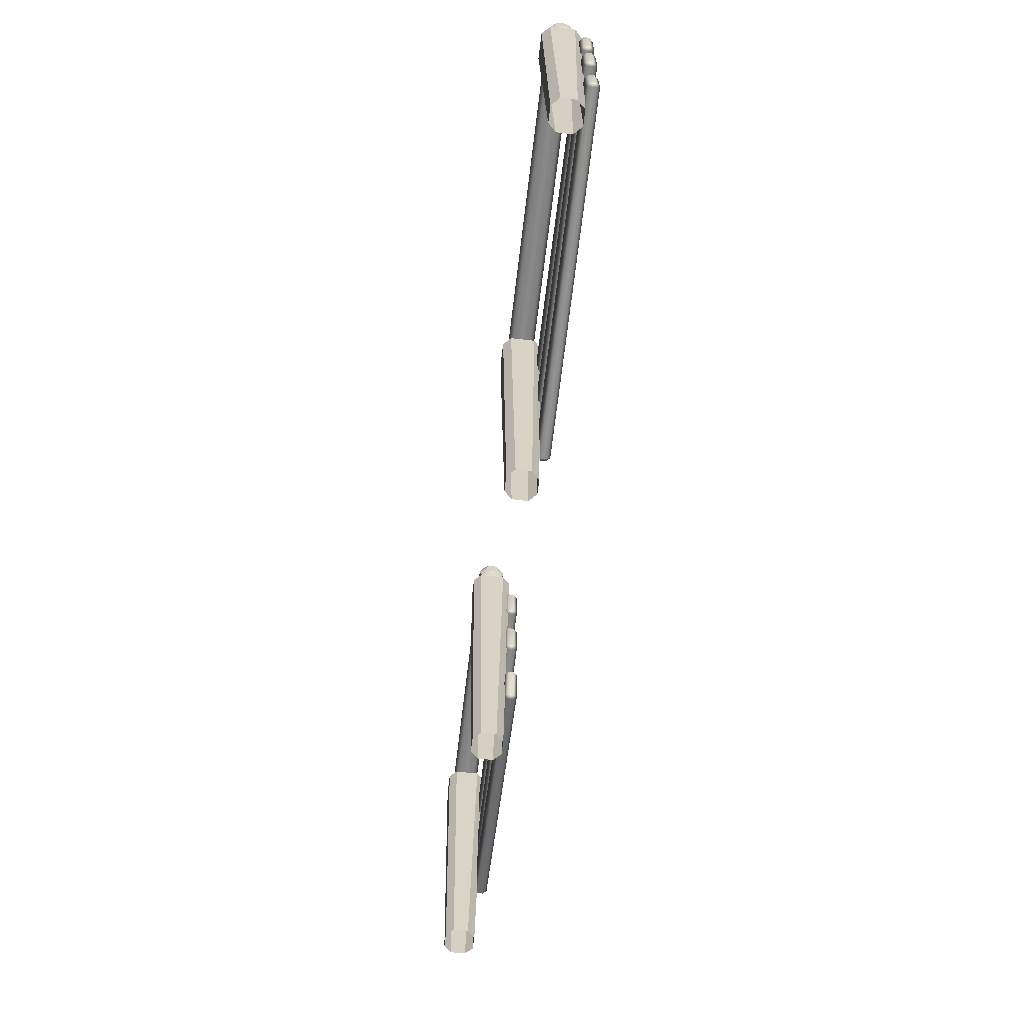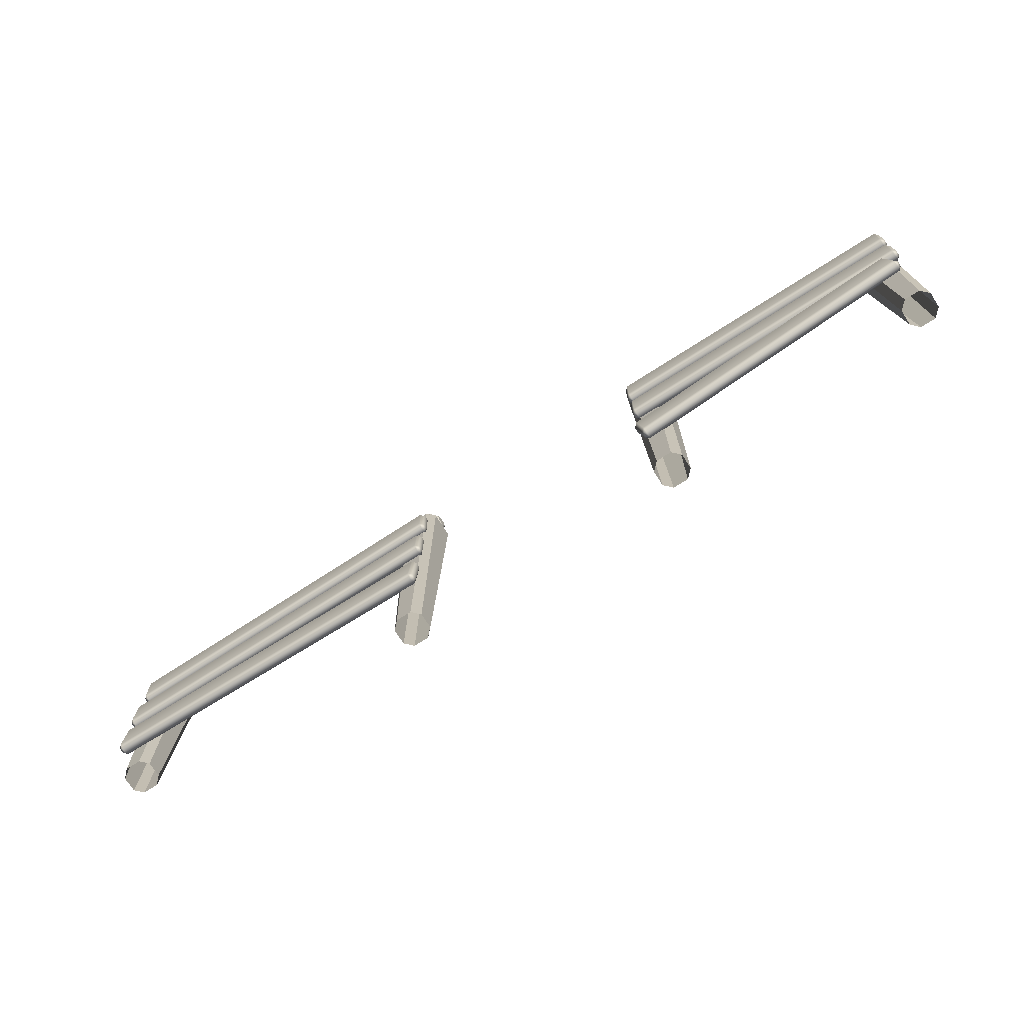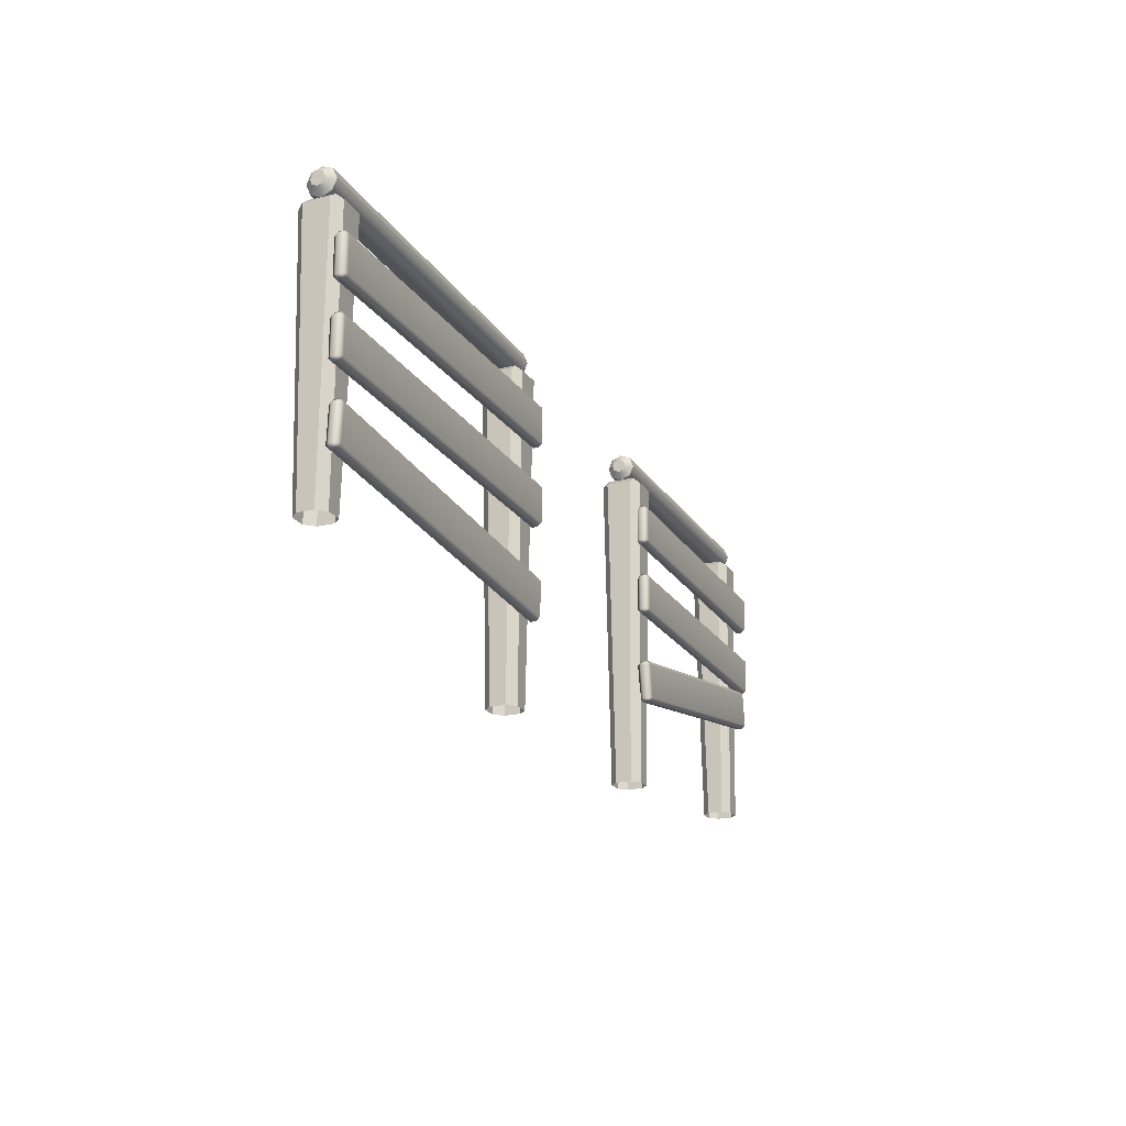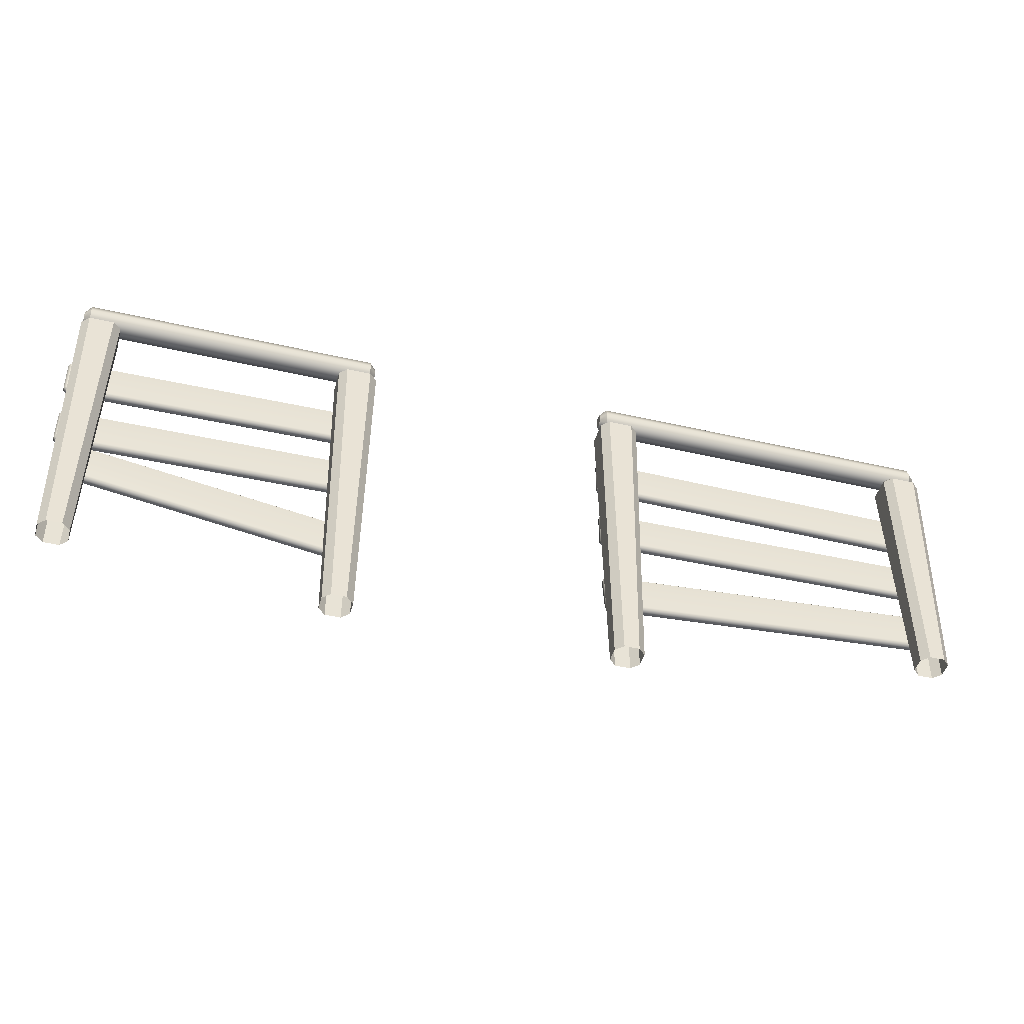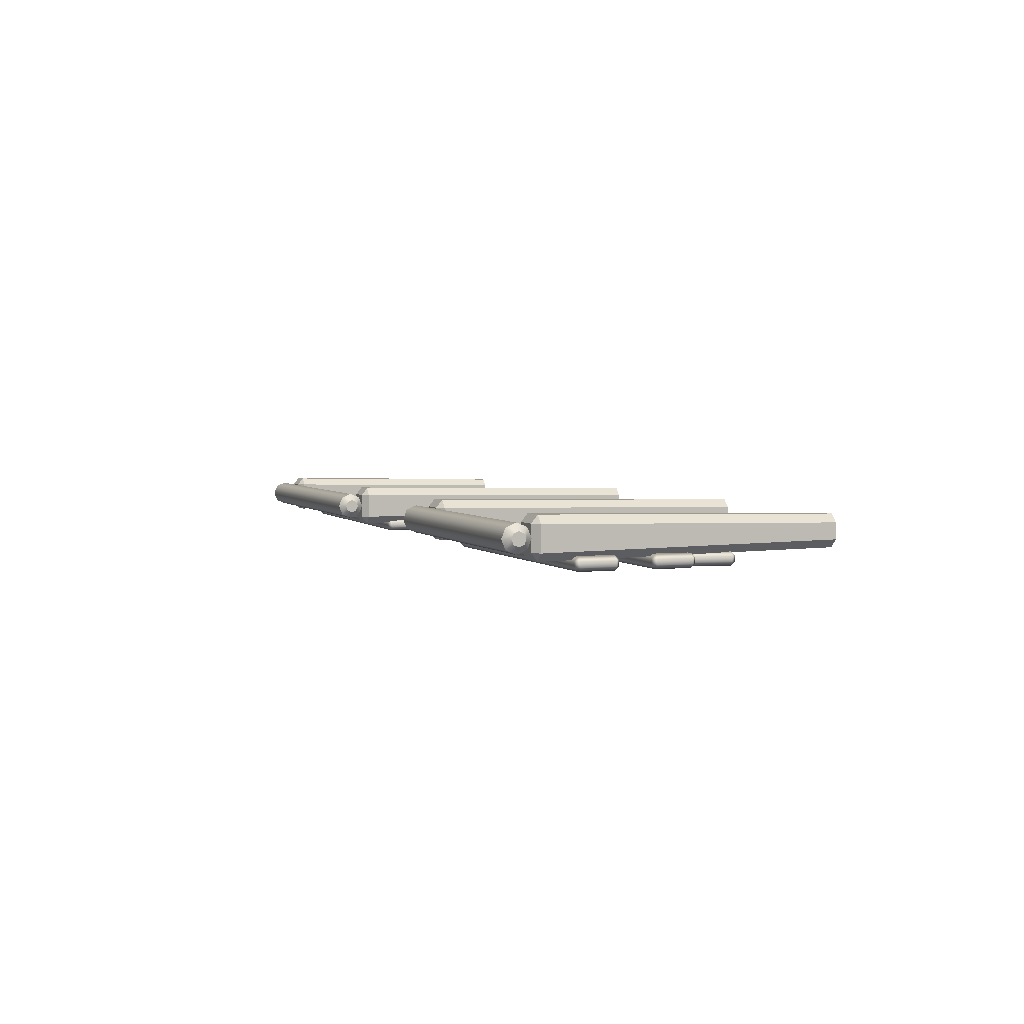
<metadata>
{"format":"obj","ext":"obj","renderer":"f3d","projection":"perspective","resolution":1024,"background":"white","views":[{"elev":-63.2,"azim":83.3,"up":"+Y"},{"elev":-74.0,"azim":-147.3,"up":"+Y"},{"elev":-20.2,"azim":113.4,"up":"+Y"},{"elev":-44.5,"azim":-15.1,"up":"+Y"},{"elev":3.2,"azim":-109.7,"up":"+Z"}]}
</metadata>
<code>
g default
v 3.925 12.13 0.6935
v 4.241 12.13 1.009
v 4.238 12.38 0.6965
v 5.265 12.38 0.6965
v 5.263 12.13 1.009
v 5.578 12.13 0.6935
v 3.925 12.13 -0.3281
v 4.238 12.38 -0.331
v 4.241 12.13 -0.6438
v 5.263 12.13 -0.6438
v 5.265 12.38 -0.331
v 5.578 12.13 -0.3281
v 4.437 -0.7983 0.8122
v 4.122 -0.7983 0.4975
v 5.381 -0.7983 0.4975
v 5.066 -0.7983 0.8122
v 4.122 -0.7983 -0.1321
v 4.437 -0.7983 -0.4468
v 5.066 -0.7983 -0.4468
v 5.381 -0.7983 -0.1321
v 17.55 12.13 0.6935
v 17.87 12.13 1.009
v 17.87 12.38 0.6965
v 18.9 12.38 0.6965
v 18.89 12.13 1.009
v 19.21 12.13 0.6935
v 17.55 12.13 -0.3281
v 17.87 12.38 -0.331
v 17.87 12.13 -0.6438
v 18.89 12.13 -0.6438
v 18.9 12.38 -0.331
v 19.21 12.13 -0.3281
v 18.07 1.609 0.8122
v 17.75 1.609 0.4975
v 19.01 1.609 0.4975
v 18.7 1.609 0.8122
v 17.75 1.609 -0.1321
v 18.07 1.609 -0.4468
v 18.7 1.609 -0.4468
v 19.01 1.609 -0.1321
v -7.998 12.13 0.6935
v -7.682 12.13 1.009
v -7.685 12.38 0.6965
v -6.658 12.38 0.6965
v -6.661 12.13 1.009
v -6.345 12.13 0.6935
v -7.998 12.13 -0.3281
v -7.685 12.38 -0.331
v -7.682 12.13 -0.6438
v -6.661 12.13 -0.6438
v -6.658 12.38 -0.331
v -6.345 12.13 -0.3281
v -7.486 -0.7983 0.8122
v -7.801 -0.7983 0.4975
v -6.542 -0.7983 0.4975
v -6.857 -0.7983 0.8122
v -7.801 -0.7983 -0.1321
v -7.486 -0.7983 -0.4468
v -6.857 -0.7983 -0.4468
v -6.542 -0.7983 -0.1321
v -19.13 12.13 0.6935
v -18.81 12.13 1.009
v -18.82 12.38 0.6965
v -17.79 12.38 0.6965
v -17.79 12.13 1.009
v -17.48 12.13 0.6935
v -19.13 12.13 -0.3281
v -18.82 12.38 -0.331
v -18.81 12.13 -0.6438
v -17.79 12.13 -0.6438
v -17.79 12.38 -0.331
v -17.48 12.13 -0.3281
v -18.62 0.3762 0.8122
v -18.93 0.3762 0.4975
v -17.67 0.3762 0.4975
v -17.99 0.3762 0.8122
v -18.93 0.3762 -0.1321
v -18.62 0.3762 -0.4468
v -17.99 0.3762 -0.4468
v -17.67 0.3762 -0.1321
v 19.18 12.93 0.1869
v 3.993 12.93 0.1869
v 18.92 13.32 -0.2113
v 19.18 13.13 -0.01221
v 18.92 12.93 -0.3763
v 19.18 12.93 -0.0947
v 18.92 12.53 -0.2113
v 19.18 12.73 -0.01221
v 18.92 12.36 0.1869
v 19.18 12.64 0.1869
v 18.92 12.53 0.5852
v 19.18 12.73 0.3861
v 18.92 12.93 0.7502
v 19.18 12.93 0.4686
v 18.92 13.32 0.5852
v 19.18 13.13 0.3861
v 18.92 13.49 0.1869
v 19.18 13.21 0.1869
v 4.253 13.32 -0.2113
v 3.993 13.13 -0.01221
v 4.253 12.93 -0.3763
v 3.993 12.93 -0.0947
v 4.253 12.53 -0.2113
v 3.993 12.73 -0.01221
v 4.253 12.36 0.1869
v 3.993 12.64 0.1869
v 4.253 12.53 0.5852
v 3.993 12.73 0.3861
v 4.253 12.93 0.7502
v 3.993 12.93 0.4686
v 4.253 13.32 0.5852
v 3.993 13.13 0.3861
v 4.253 13.49 0.1869
v 3.993 13.21 0.1869
v -6.372 12.93 0.1869
v -19.1 12.93 0.1869
v -6.633 13.32 -0.2113
v -6.372 13.13 -0.01221
v -6.633 12.93 -0.3763
v -6.372 12.93 -0.0947
v -6.633 12.53 -0.2113
v -6.372 12.73 -0.01221
v -6.633 12.36 0.1869
v -6.372 12.64 0.1869
v -6.633 12.53 0.5852
v -6.372 12.73 0.3861
v -6.633 12.93 0.7502
v -6.372 12.93 0.4686
v -6.633 13.32 0.5852
v -6.372 13.13 0.3861
v -6.633 13.49 0.1869
v -6.372 13.21 0.1869
v -18.84 13.32 -0.2113
v -19.1 13.13 -0.01221
v -18.84 12.93 -0.3763
v -19.1 12.93 -0.0947
v -18.84 12.53 -0.2113
v -19.1 12.73 -0.01221
v -18.84 12.36 0.1869
v -19.1 12.64 0.1869
v -18.84 12.53 0.5852
v -19.1 12.73 0.3861
v -18.84 12.93 0.7502
v -19.1 12.93 0.4686
v -18.84 13.32 0.5852
v -19.1 13.13 0.3861
v -18.84 13.49 0.1869
v -19.1 13.21 0.1869
v 4.424 2.494 -0.6295
v 4.414 2.654 -0.4692
v 4.254 2.643 -0.6295
v 19.24 3.598 -0.6295
v 19.08 3.587 -0.4692
v 19.09 3.427 -0.6295
v 4.166 4.037 -0.6295
v 4.325 4.047 -0.4692
v 4.315 4.207 -0.6295
v 18.98 5.141 -0.6295
v 18.99 4.981 -0.4692
v 19.15 4.991 -0.6295
v 4.166 4.037 -0.849
v 4.315 4.207 -0.849
v 4.325 4.047 -1.009
v 18.99 4.981 -1.009
v 18.98 5.141 -0.849
v 19.15 4.991 -0.849
v 4.254 2.643 -0.849
v 4.414 2.654 -1.009
v 4.424 2.494 -0.849
v 19.09 3.427 -0.849
v 19.08 3.587 -1.009
v 19.24 3.598 -0.849
v -18.75 4.429 -0.6295
v -18.72 4.587 -0.4692
v -18.88 4.613 -0.6295
v -6.712 2.653 -0.6295
v -6.871 2.679 -0.4692
v -6.896 2.52 -0.6295
v -18.66 5.991 -0.6295
v -18.5 5.966 -0.4692
v -18.47 6.124 -0.6295
v -6.623 4.215 -0.6295
v -6.648 4.057 -0.4692
v -6.49 4.031 -0.6295
v -18.66 5.991 -0.849
v -18.47 6.124 -0.849
v -18.5 5.966 -1.009
v -6.648 4.057 -1.009
v -6.623 4.215 -0.849
v -6.49 4.031 -0.849
v -18.88 4.613 -0.849
v -18.72 4.587 -1.009
v -18.75 4.429 -0.849
v -6.896 2.52 -0.849
v -6.871 2.679 -1.009
v -6.712 2.653 -0.849
v 4.304 6.18 -0.6295
v 4.302 6.34 -0.4692
v 4.142 6.339 -0.6295
v 19.31 6.461 -0.6295
v 19.15 6.459 -0.4692
v 19.15 6.299 -0.6295
v 4.131 7.735 -0.6295
v 4.291 7.736 -0.4692
v 4.29 7.897 -0.6295
v 19.14 8.016 -0.6295
v 19.14 7.855 -0.4692
v 19.3 7.857 -0.6295
v 4.131 7.735 -0.849
v 4.29 7.897 -0.849
v 4.291 7.736 -1.009
v 19.14 7.855 -1.009
v 19.14 8.016 -0.849
v 19.3 7.857 -0.849
v 4.142 6.339 -0.849
v 4.302 6.34 -1.009
v 4.304 6.18 -0.849
v 19.15 6.299 -0.849
v 19.15 6.459 -1.009
v 19.31 6.461 -0.849
v 4.244 9.375 -0.6295
v 4.247 9.535 -0.4692
v 4.086 9.538 -0.6295
v 19.24 9.305 -0.6295
v 19.08 9.307 -0.4692
v 19.08 9.147 -0.6295
v 4.108 10.93 -0.6295
v 4.268 10.93 -0.4692
v 4.27 11.09 -0.6295
v 19.1 10.86 -0.6295
v 19.1 10.7 -0.4692
v 19.26 10.7 -0.6295
v 4.108 10.93 -0.849
v 4.27 11.09 -0.849
v 4.268 10.93 -1.009
v 19.1 10.7 -1.009
v 19.1 10.86 -0.849
v 19.26 10.7 -0.849
v 4.086 9.538 -0.849
v 4.247 9.535 -1.009
v 4.244 9.375 -0.849
v 19.08 9.147 -0.849
v 19.08 9.307 -1.009
v 19.24 9.305 -0.849
v -19.13 9.18 -0.6295
v -19.13 9.34 -0.4692
v -19.29 9.338 -0.6295
v -6.51 9.492 -0.6295
v -6.67 9.489 -0.4692
v -6.668 9.329 -0.6295
v -19.31 10.73 -0.6295
v -19.15 10.74 -0.4692
v -19.15 10.9 -0.6295
v -6.693 11.05 -0.6295
v -6.691 10.89 -0.4692
v -6.531 10.89 -0.6295
v -19.31 10.73 -0.849
v -19.15 10.9 -0.849
v -19.15 10.74 -1.009
v -6.691 10.89 -1.009
v -6.693 11.05 -0.849
v -6.531 10.89 -0.849
v -19.29 9.338 -0.849
v -19.13 9.34 -1.009
v -19.13 9.18 -0.849
v -6.668 9.329 -0.849
v -6.67 9.489 -1.009
v -6.51 9.492 -0.849
v -19.04 6.18 -0.6295
v -19.04 6.34 -0.4692
v -19.2 6.339 -0.6295
v -6.553 6.461 -0.6295
v -6.713 6.459 -0.4692
v -6.712 6.299 -0.6295
v -19.21 7.735 -0.6295
v -19.05 7.736 -0.4692
v -19.05 7.897 -0.6295
v -6.726 8.016 -0.6295
v -6.725 7.855 -0.4692
v -6.564 7.857 -0.6295
v -19.21 7.735 -0.849
v -19.05 7.897 -0.849
v -19.05 7.736 -1.009
v -6.725 7.855 -1.009
v -6.726 8.016 -0.849
v -6.564 7.857 -0.849
v -19.2 6.339 -0.849
v -19.04 6.34 -1.009
v -19.04 6.18 -0.849
v -6.712 6.299 -0.849
v -6.713 6.459 -1.009
v -6.553 6.461 -0.849
g HoopGate:pCube16
f 1 3 8 7
f 2 1 14 13
f 3 2 5 4
f 4 6 12 11
f 6 5 16 15
f 7 9 18 17
f 9 8 11 10
f 10 12 20 19
f 2 13 16 5
f 3 4 11 8
f 9 10 19 18
f 6 15 20 12
f 7 17 14 1
f 1 2 3
f 4 5 6
f 7 8 9
f 10 11 12
f 21 23 28 27
f 22 21 34 33
f 23 22 25 24
f 24 26 32 31
f 26 25 36 35
f 27 29 38 37
f 29 28 31 30
f 30 32 40 39
f 22 33 36 25
f 23 24 31 28
f 29 30 39 38
f 26 35 40 32
f 27 37 34 21
f 21 22 23
f 24 25 26
f 27 28 29
f 30 31 32
f 41 43 48 47
f 42 41 54 53
f 43 42 45 44
f 44 46 52 51
f 46 45 56 55
f 47 49 58 57
f 49 48 51 50
f 50 52 60 59
f 42 53 56 45
f 43 44 51 48
f 49 50 59 58
f 46 55 60 52
f 47 57 54 41
f 41 42 43
f 44 45 46
f 47 48 49
f 50 51 52
f 61 63 68 67
f 62 61 74 73
f 63 62 65 64
f 64 66 72 71
f 66 65 76 75
f 67 69 78 77
f 69 68 71 70
f 70 72 80 79
f 62 73 76 65
f 63 64 71 68
f 69 70 79 78
f 66 75 80 72
f 67 77 74 61
f 61 62 63
f 64 65 66
f 67 68 69
f 70 71 72
f 83 84 86 85
f 84 83 97 98
f 85 86 88 87
f 87 88 90 89
f 89 90 92 91
f 91 92 94 93
f 93 94 96 95
f 95 96 98 97
f 99 100 114 113
f 100 99 101 102
f 102 101 103 104
f 104 103 105 106
f 106 105 107 108
f 108 107 109 110
f 110 109 111 112
f 112 111 113 114
f 83 85 101 99
f 85 87 103 101
f 87 89 105 103
f 89 91 107 105
f 91 93 109 107
f 93 95 111 109
f 95 97 113 111
f 97 83 99 113
f 86 84 81
f 88 86 81
f 90 88 81
f 92 90 81
f 94 92 81
f 96 94 81
f 98 96 81
f 84 98 81
f 100 102 82
f 102 104 82
f 104 106 82
f 106 108 82
f 108 110 82
f 110 112 82
f 112 114 82
f 114 100 82
f 117 118 120 119
f 118 117 131 132
f 119 120 122 121
f 121 122 124 123
f 123 124 126 125
f 125 126 128 127
f 127 128 130 129
f 129 130 132 131
f 133 134 148 147
f 134 133 135 136
f 136 135 137 138
f 138 137 139 140
f 140 139 141 142
f 142 141 143 144
f 144 143 145 146
f 146 145 147 148
f 117 119 135 133
f 119 121 137 135
f 121 123 139 137
f 123 125 141 139
f 125 127 143 141
f 127 129 145 143
f 129 131 147 145
f 131 117 133 147
f 120 118 115
f 122 120 115
f 124 122 115
f 126 124 115
f 128 126 115
f 130 128 115
f 132 130 115
f 118 132 115
f 134 136 116
f 136 138 116
f 138 140 116
f 140 142 116
f 142 144 116
f 144 146 116
f 146 148 116
f 148 134 116
f 149 151 167 169
f 150 149 154 153
f 151 150 156 155
f 152 154 170 172
f 153 152 160 159
f 155 157 162 161
f 157 156 159 158
f 158 160 166 165
f 161 163 168 167
f 163 162 165 164
f 164 166 172 171
f 169 168 171 170
f 150 153 159 156
f 157 158 165 162
f 163 164 171 168
f 169 170 154 149
f 152 172 166 160
f 167 151 155 161
f 149 150 151
f 152 153 154
f 155 156 157
f 158 159 160
f 161 162 163
f 164 165 166
f 167 168 169
f 170 171 172
f 173 175 191 193
f 174 173 178 177
f 175 174 180 179
f 176 178 194 196
f 177 176 184 183
f 179 181 186 185
f 181 180 183 182
f 182 184 190 189
f 185 187 192 191
f 187 186 189 188
f 188 190 196 195
f 193 192 195 194
f 174 177 183 180
f 181 182 189 186
f 187 188 195 192
f 193 194 178 173
f 176 196 190 184
f 191 175 179 185
f 173 174 175
f 176 177 178
f 179 180 181
f 182 183 184
f 185 186 187
f 188 189 190
f 191 192 193
f 194 195 196
f 197 199 215 217
f 198 197 202 201
f 199 198 204 203
f 200 202 218 220
f 201 200 208 207
f 203 205 210 209
f 205 204 207 206
f 206 208 214 213
f 209 211 216 215
f 211 210 213 212
f 212 214 220 219
f 217 216 219 218
f 198 201 207 204
f 205 206 213 210
f 211 212 219 216
f 217 218 202 197
f 200 220 214 208
f 215 199 203 209
f 197 198 199
f 200 201 202
f 203 204 205
f 206 207 208
f 209 210 211
f 212 213 214
f 215 216 217
f 218 219 220
f 221 223 239 241
f 222 221 226 225
f 223 222 228 227
f 224 226 242 244
f 225 224 232 231
f 227 229 234 233
f 229 228 231 230
f 230 232 238 237
f 233 235 240 239
f 235 234 237 236
f 236 238 244 243
f 241 240 243 242
f 222 225 231 228
f 229 230 237 234
f 235 236 243 240
f 241 242 226 221
f 224 244 238 232
f 239 223 227 233
f 221 222 223
f 224 225 226
f 227 228 229
f 230 231 232
f 233 234 235
f 236 237 238
f 239 240 241
f 242 243 244
f 245 247 263 265
f 246 245 250 249
f 247 246 252 251
f 248 250 266 268
f 249 248 256 255
f 251 253 258 257
f 253 252 255 254
f 254 256 262 261
f 257 259 264 263
f 259 258 261 260
f 260 262 268 267
f 265 264 267 266
f 246 249 255 252
f 253 254 261 258
f 259 260 267 264
f 265 266 250 245
f 248 268 262 256
f 263 247 251 257
f 245 246 247
f 248 249 250
f 251 252 253
f 254 255 256
f 257 258 259
f 260 261 262
f 263 264 265
f 266 267 268
f 269 271 287 289
f 270 269 274 273
f 271 270 276 275
f 272 274 290 292
f 273 272 280 279
f 275 277 282 281
f 277 276 279 278
f 278 280 286 285
f 281 283 288 287
f 283 282 285 284
f 284 286 292 291
f 289 288 291 290
f 270 273 279 276
f 277 278 285 282
f 283 284 291 288
f 289 290 274 269
f 272 292 286 280
f 287 271 275 281
f 269 270 271
f 272 273 274
f 275 276 277
f 278 279 280
f 281 282 283
f 284 285 286
f 287 288 289
f 290 291 292

</code>
